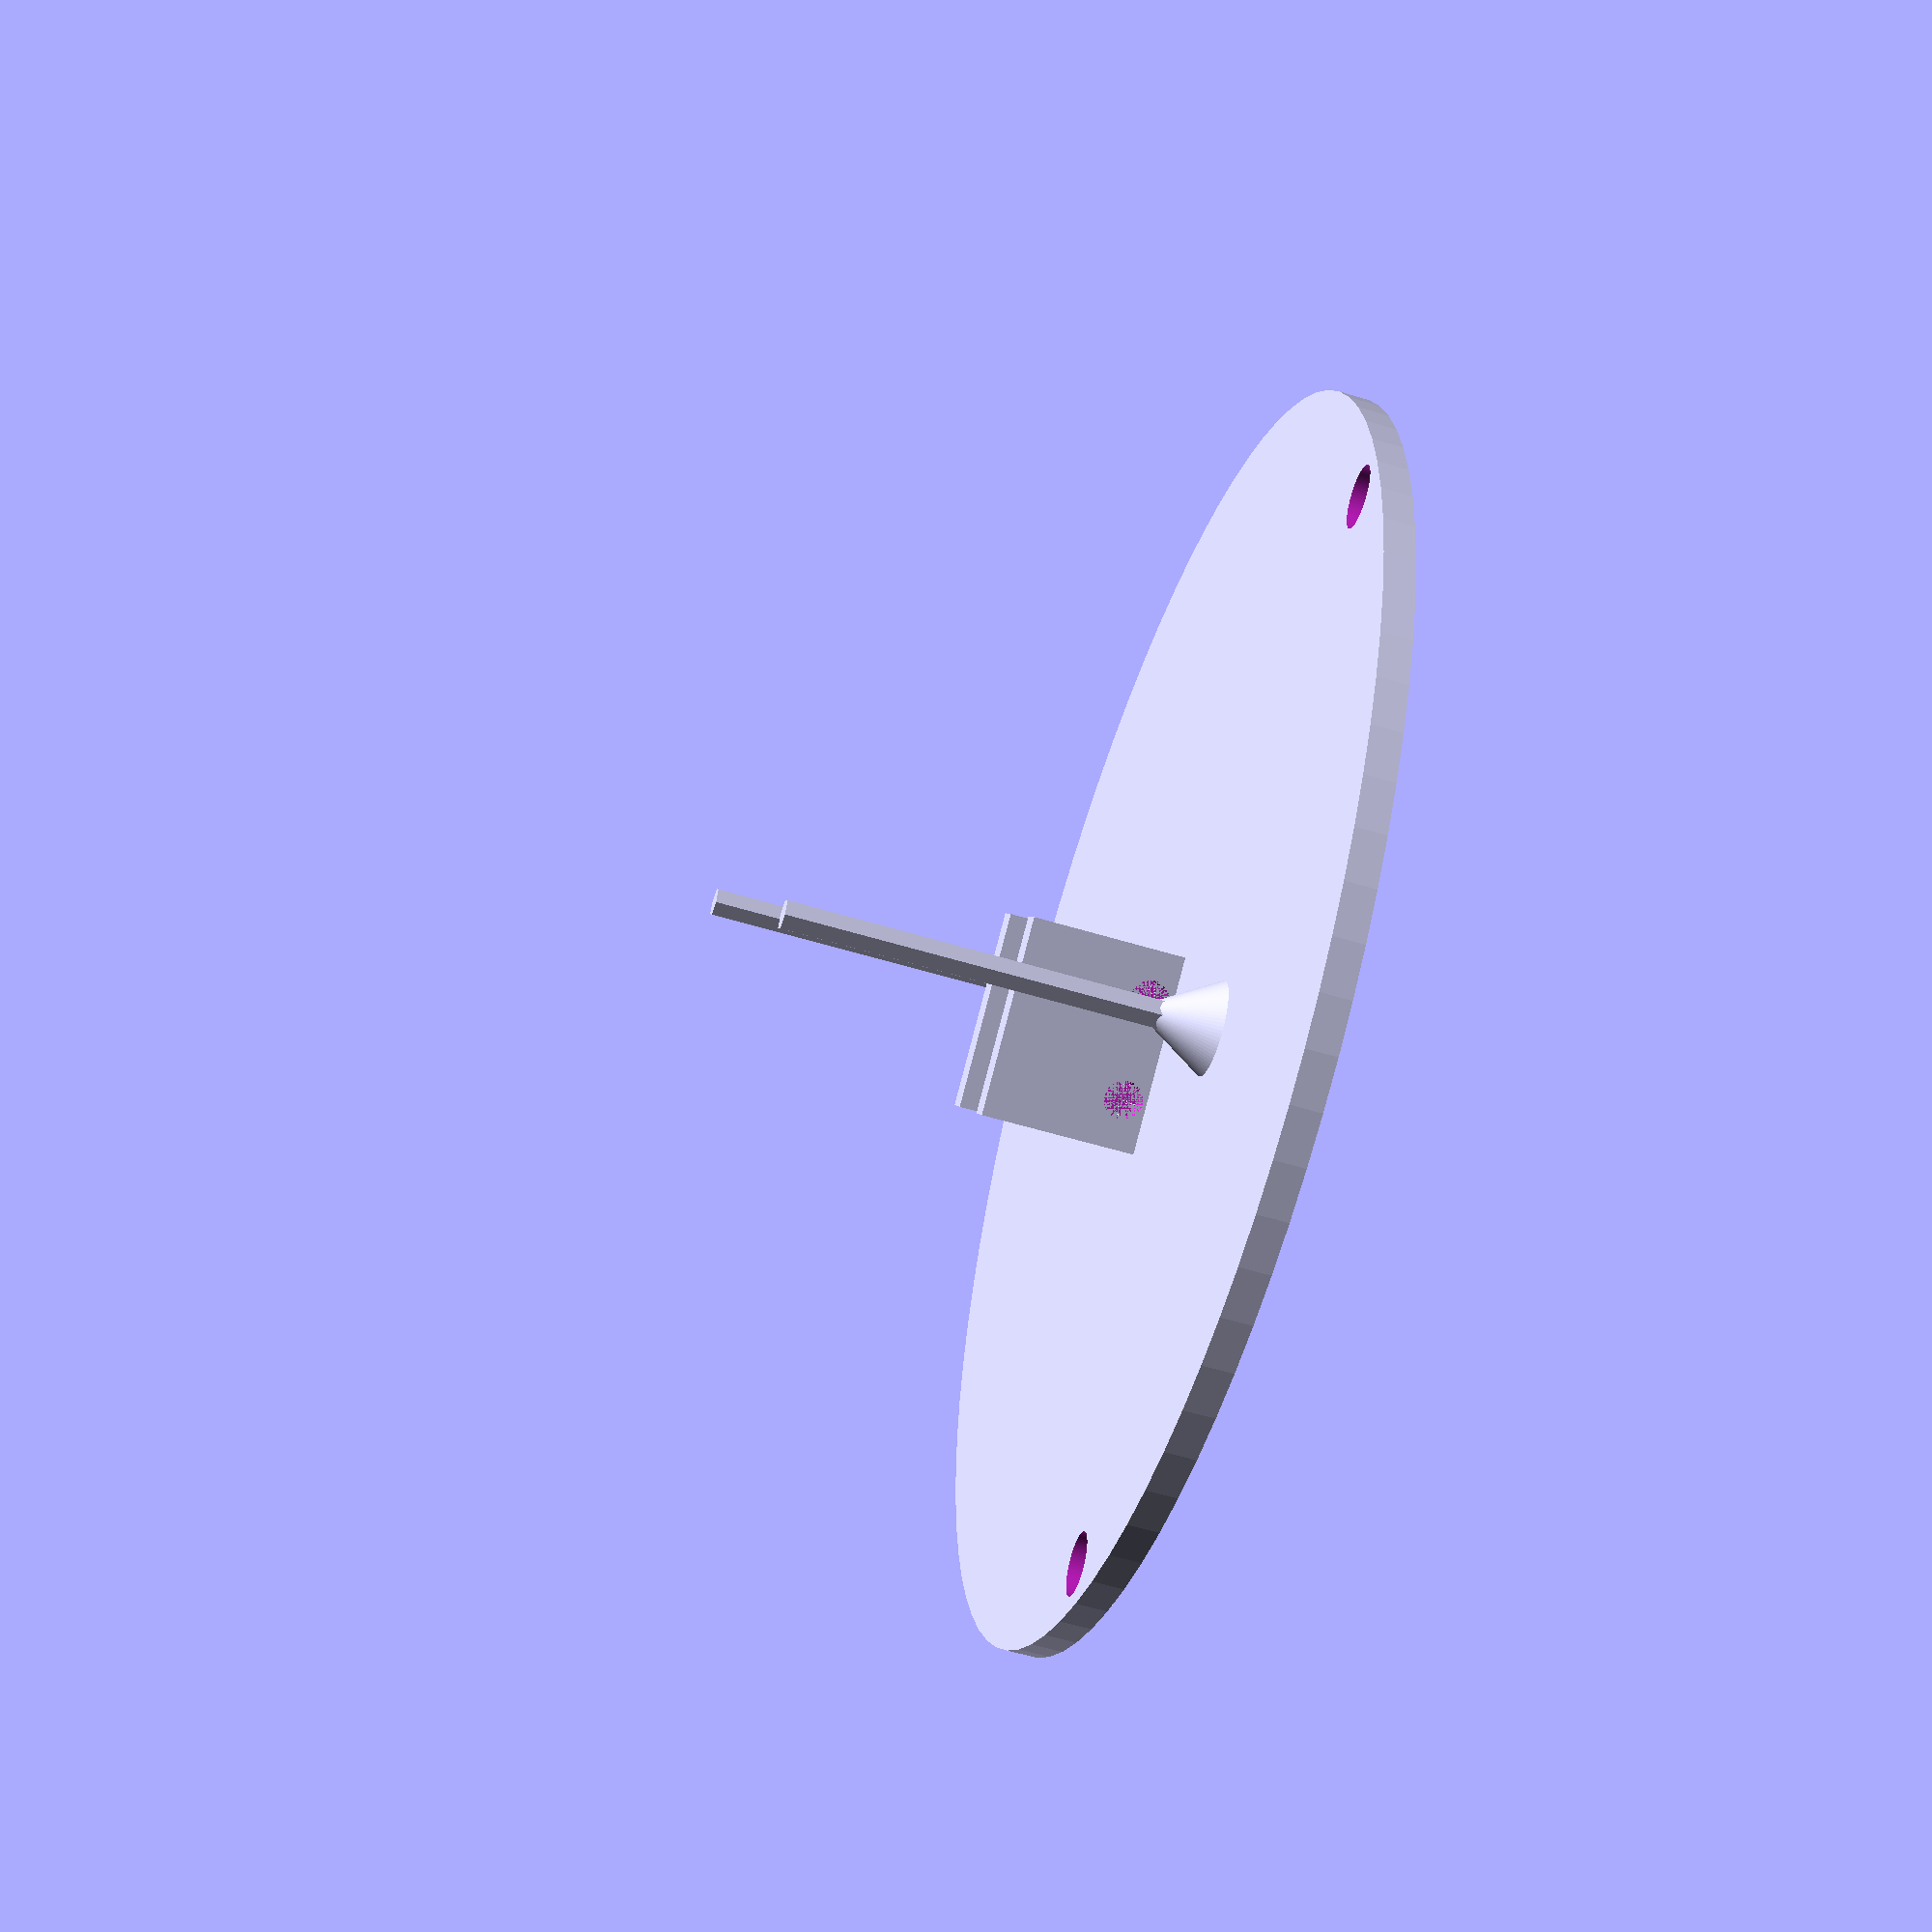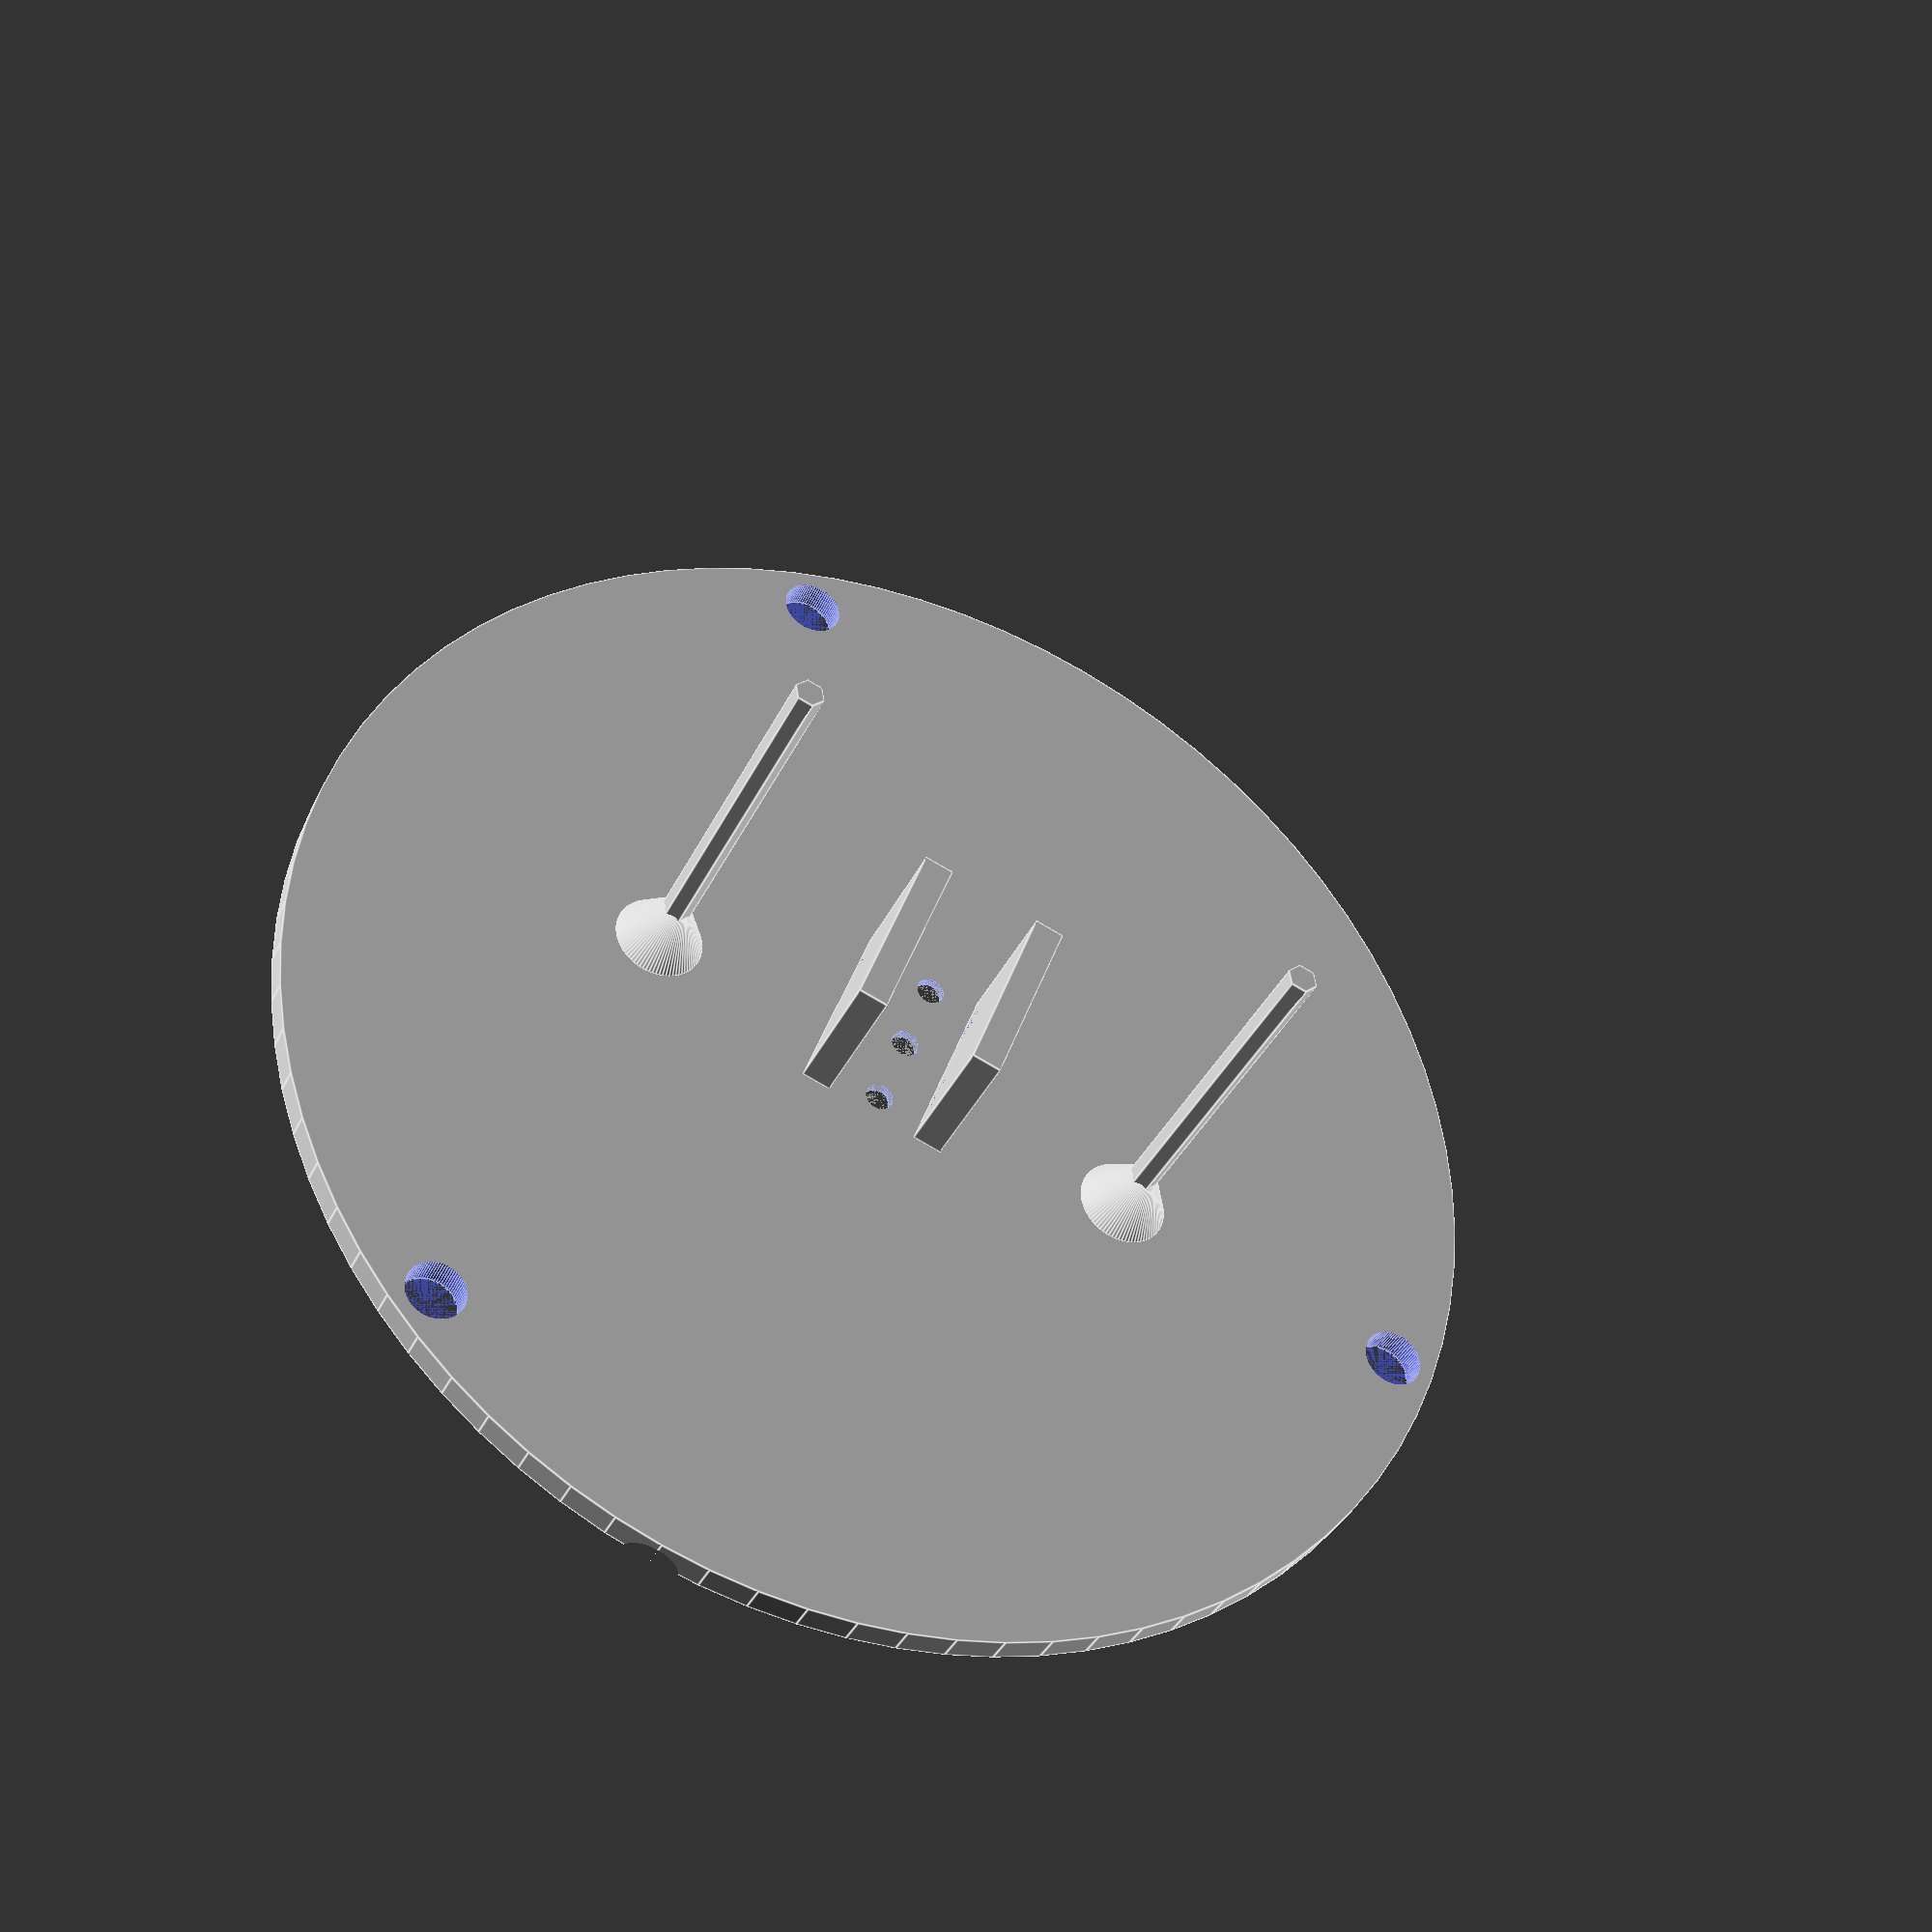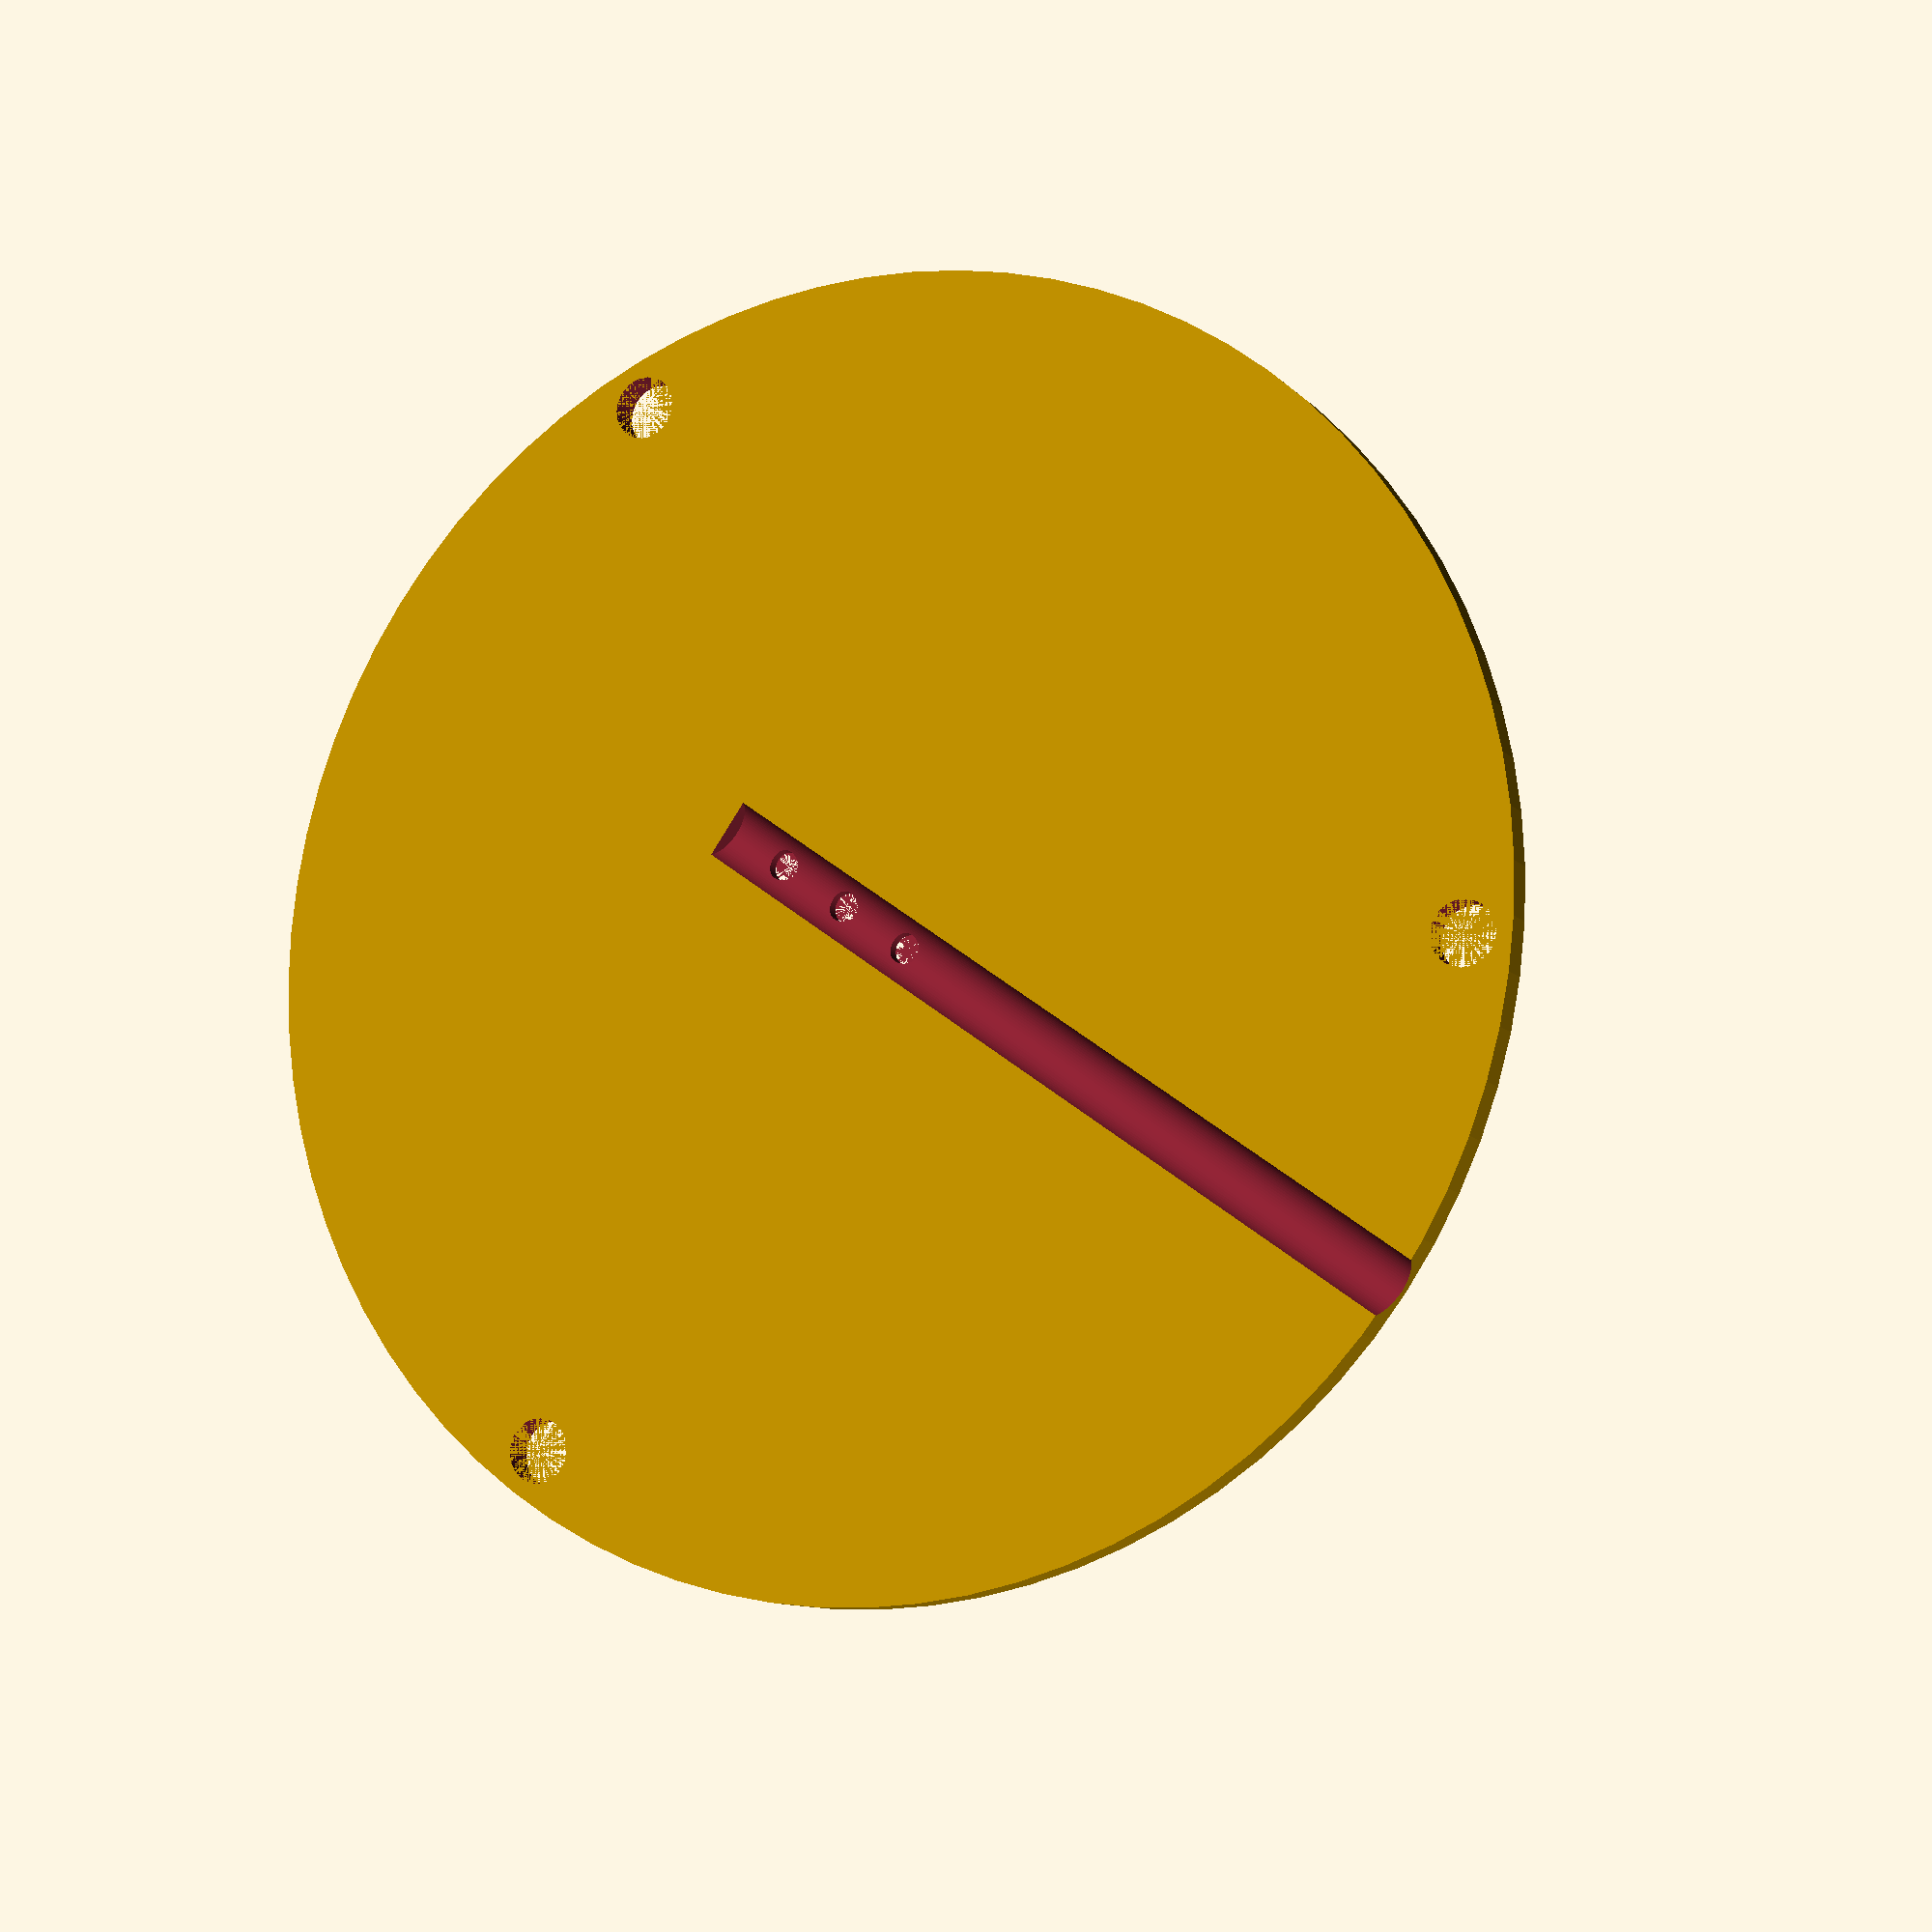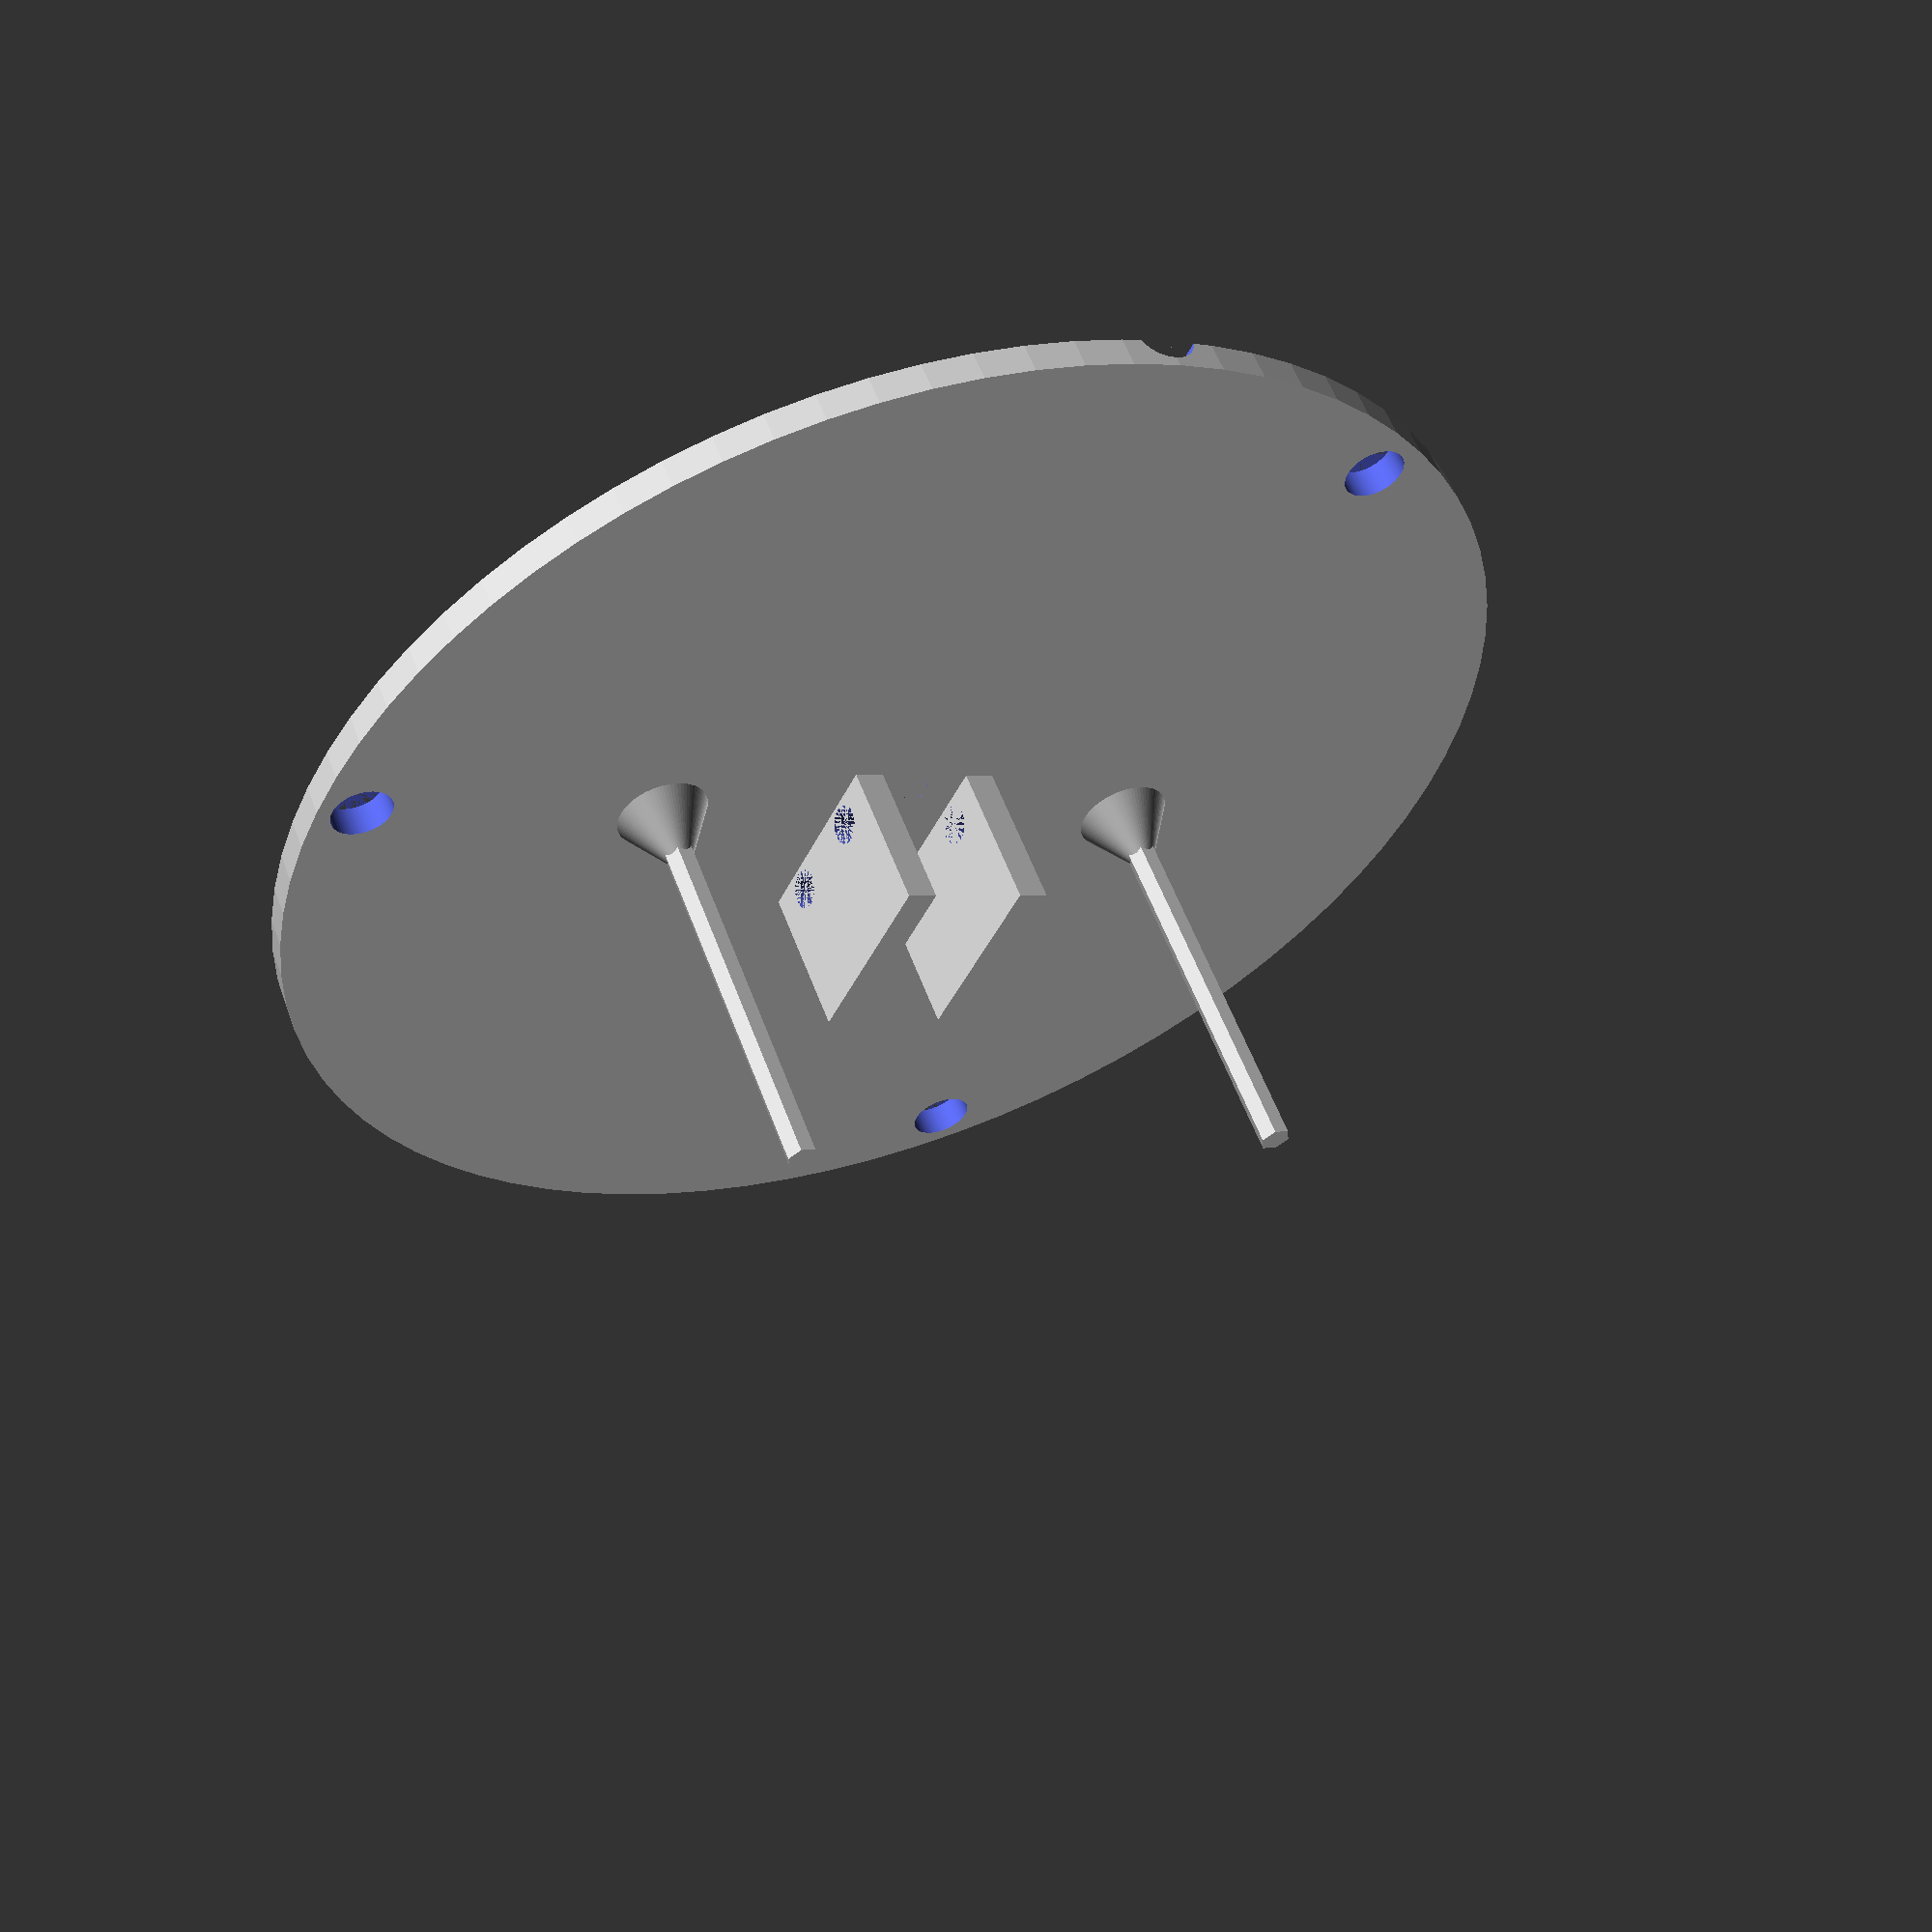
<openscad>
$fn=80;
sphereRadius=35;
thickness=1;
switchbaseheight=3.61;
switchtotalheight=9.5;
switchbuttondiameter=3.51;
switchtravel=.012 * 25.4;
switchlenwid=5.99;
meltage=.25;
ridge=6;
chamfer_radius =.75;
domeText="STOP";
microSwitch=true;
microSwitchHeight = 10;
microSwitchWidth = 5.8;
microSwitchLength = 12.8;
domeLength = len(domeText);

outerdiam = (sphereRadius + ridge  + meltage)*2;
innerdiam = (sphereRadius + ridge - meltage)*2-thickness;

module base() {
	union() {
		 difference() {
			translate([0,0,thickness]) cylinder(d=outerdiam,h=switchtotalheight+thickness);
			translate([0,0,thickness]) cylinder(d=innerdiam,h=switchtotalheight+thickness);
			rotate([0,0,90])translate([innerdiam/2-thickness,0,switchtotalheight]) rotate([0,90,0]) cylinder(d=thickness*2,h=3);
		}

		difference() {
			linear_extrude(thickness*2) difference() {
				circle(outerdiam/2);
				circle(sphereRadius+meltage);
			}
			// chamfer
			rotate_extrude() translate([outerdiam/2-chamfer_radius*2, 0, switchtotalheight+thickness*2-chamfer_radius*2]) difference() {
				square(chamfer_radius*2);
				translate([0,chamfer_radius*2]) circle(chamfer_radius*2);
			}
		}
		
		render(2) for (angle=[0:120:359]) difference() {
			rotate(angle) translate([(innerdiam-ridge)/2+thickness,0,thickness]) cylinder(d=5.5,h=switchtotalheight+thickness);
			rotate(angle) translate([(innerdiam-ridge)/2+thickness,0,thickness*2]) cylinder(d=4,h=switchtotalheight);
		}
	}
}

module dome() {
	translate([0,0,-thickness*2]) union() {
		difference() {
			sphere(r=sphereRadius);
			sphere(r=sphereRadius-thickness);
			translate([-sphereRadius,-sphereRadius,0]) cube([2*sphereRadius,2*sphereRadius,sphereRadius]);
		}
		difference() {
			translate([0,0,-sphereRadius+thickness/2]) cylinder(d=switchbuttondiameter+thickness*2+meltage,h=sphereRadius+thickness*2-meltage*2);
			translate([0,0,thickness*2-switchtravel-meltage/2]) cylinder(d=switchbuttondiameter+meltage,h=switchtravel+meltage);
			if (microSwitch) {
				render(2) translate([0,0,switchtotalheight-microSwitchHeight]) {
					rotate_extrude() polygon(points=[[.5,0],[switchbuttondiameter+thickness*2+meltage,3],[switchbuttondiameter+thickness*2+meltage,0]]);
				}
			}
		}
	
		difference() {
			linear_extrude(thickness*2) difference() {
				circle(sphereRadius+ridge-thickness-meltage*2);
				circle(sphereRadius-thickness-meltage);
			}
			for (angle=[0:120:359]) difference() {
			rotate(angle) translate([(innerdiam-ridge)/2+thickness,0,0]) cylinder(d=ridge+thickness*2,h=switchtotalheight+thickness);
			}
		}

		for (idx = [0:domeLength]) {
			rotate([-4,205-idx*55/domeLength,0]) translate([0,0,sphereRadius-thickness/2]) rotate([-5,7,180]) linear_extrude(thickness*2+meltage) text(t=domeText[idx],font="LiberationMono",size=10);
		}

		// spring guides
		// little bit of a hack to keep the tops of the cylinders
		// from sticking out
		difference() {
			union() {
				difference() {
					translate([sphereRadius/2,0,-.866*(sphereRadius)]) cylinder(h=sphereRadius*.866+thickness*2,r=2);
					translate([sphereRadius/2,0,-.866*(sphereRadius-thickness*5)]) cylinder(h=sphereRadius*.866-thickness*2,r=1+meltage);
				}
				difference() {
					translate([-sphereRadius/2,0,-.866*(sphereRadius)]) cylinder(h=sphereRadius*.866+thickness*2,r=2);
					translate([-sphereRadius/2,0,-.866*(sphereRadius-thickness*5)]) cylinder(h=sphereRadius*.866-thickness*2,r=1+meltage);
				}
			}
			difference() {
				sphere(r=sphereRadius+thickness*2);
				sphere(r=sphereRadius);
			}
		}
	}
}

module switch() {
	union() {
		translate([-switchlenwid/2 -meltage,-switchlenwid/2-meltage,0]) cube([switchlenwid+meltage*2,switchlenwid+meltage*2,switchbaseheight]);
		translate([-switchlenwid/2 -meltage-2.2,-switchlenwid/2-meltage+1.1,0]) cube([2.2,1.1,1]);
		translate([-switchlenwid/2 -meltage-2.2,switchlenwid/2-meltage-1.1,0]) cube([2.2,1.1,1]);
		translate([switchlenwid/2 +meltage,-switchlenwid/2-meltage+1.1,0]) cube([2.2,1.1,1]);
		translate([switchlenwid/2 +meltage,switchlenwid/2-meltage-1.1,0]) cube([2.2,1.1,1]);
		cylinder(d=switchbuttondiameter, h=switchtotalheight);
	}
}

module bottom() {
	difference() {
		union() {
			cylinder(d=outerdiam, h=thickness*2);
			if (microSwitch) {
				translate([0,-1,0]) {
					translate([-thickness,-microSwitchLength/2,0]) {
						translate([-microSwitchWidth/2 - meltage - thickness,microSwitchLength/2-3,thickness*2]) cube([thickness*2,microSwitchLength,microSwitchHeight]);
						translate([microSwitchWidth/2 + meltage + thickness,microSwitchLength/2-3,thickness*2]) cube([thickness*2,microSwitchLength,microSwitchHeight]);
					}
				}
			}
			// Other side of spring guides
			translate([sphereRadius/2,0,thickness*2]) cylinder(h=sphereRadius*.5 + switchtotalheight,r=1.25-meltage,$fn=6);
			translate([sphereRadius/2,0,thickness*2]) rotate_extrude() polygon(points=[[0,0],[3,0],[0,5]]);
			translate([-sphereRadius/2,0,thickness*2]) cylinder(h=sphereRadius*.5 + switchtotalheight,r=1.25-meltage,$fn=6);
			translate([-sphereRadius/2,0,thickness*2]) rotate_extrude() polygon(points=[[0,0],[3,0],[0,5]]);
		}
		for (angle=[0:120:359]) difference() {
			rotate(angle) translate([(innerdiam-ridge)/2+thickness,0,0]) cylinder(d=4,h=switchtotalheight);
		}
		if (microSwitch) {
			translate([0,-1,0]) {
				translate([0,-1.32-meltage/2,0]) cylinder(r=.7+meltage,h=thickness*2);
				translate([0,3.76-meltage/2,0]) cylinder(r=.7+meltage,h=thickness*2);
				translate([0,8.84-meltage/2,0]) cylinder(r=.7+meltage,h=thickness*2);
				translate([-microSwitchWidth/2 - meltage - thickness*2,.15,1.5+thickness*2]) rotate([0,90,0]) cylinder(r=1+meltage,h=thickness*2);
				translate([microSwitchWidth/2 + meltage,.15,1.5+thickness*2]) rotate([0,90,0]) cylinder(r=1+meltage,h=thickness*2);
				translate([-microSwitchWidth/2 - meltage - thickness*2,6.65,1.5+thickness*2]) rotate([0,90,0]) cylinder(r=1+meltage,h=thickness*2);
				translate([microSwitchWidth/2 + meltage,6.65,1.5+thickness*2]) rotate([0,90,0]) cylinder(r=1+meltage,h=thickness*2);
				translate([0,microSwitchLength,-thickness/1.5]) rotate([90,0,0]) cylinder(h=innerdiam/2+microSwitchLength,r=thickness*2);
			}
		} else {
			#rotate([0,0,90])translate([0,0,thickness]) switch();
			translate([-switchlenwid/2 -meltage,-innerdiam/2+switchlenwid/2-thickness,thickness]) cube([switchlenwid+meltage*2,innerdiam/2-switchlenwid-meltage*2,1]);
		}
		
		translate([-innerdiam/2+18,innerdiam/2-15,thickness]) linear_extrude(thickness) text($fn=40, t="© 2014 Robert ◊",size=4,font="LiberationSans");
		translate([-innerdiam/2+15,innerdiam/2-22,thickness]) linear_extrude(thickness) text($fn=40, t="All Rights Reserved",size=4,font="LiberationSans");
	}
}

//base();
/*translate([0,0,thickness*5]) dome(); */
//translate([0,0,switchtotalheight+thickness*5]) rotate([180,0,0])  
	bottom();
//switch();
				
</openscad>
<views>
elev=236.1 azim=56.8 roll=107.8 proj=p view=wireframe
elev=36.5 azim=20.5 roll=337.2 proj=p view=edges
elev=191.0 azim=234.4 roll=335.3 proj=p view=wireframe
elev=303.8 azim=206.0 roll=339.9 proj=p view=solid
</views>
